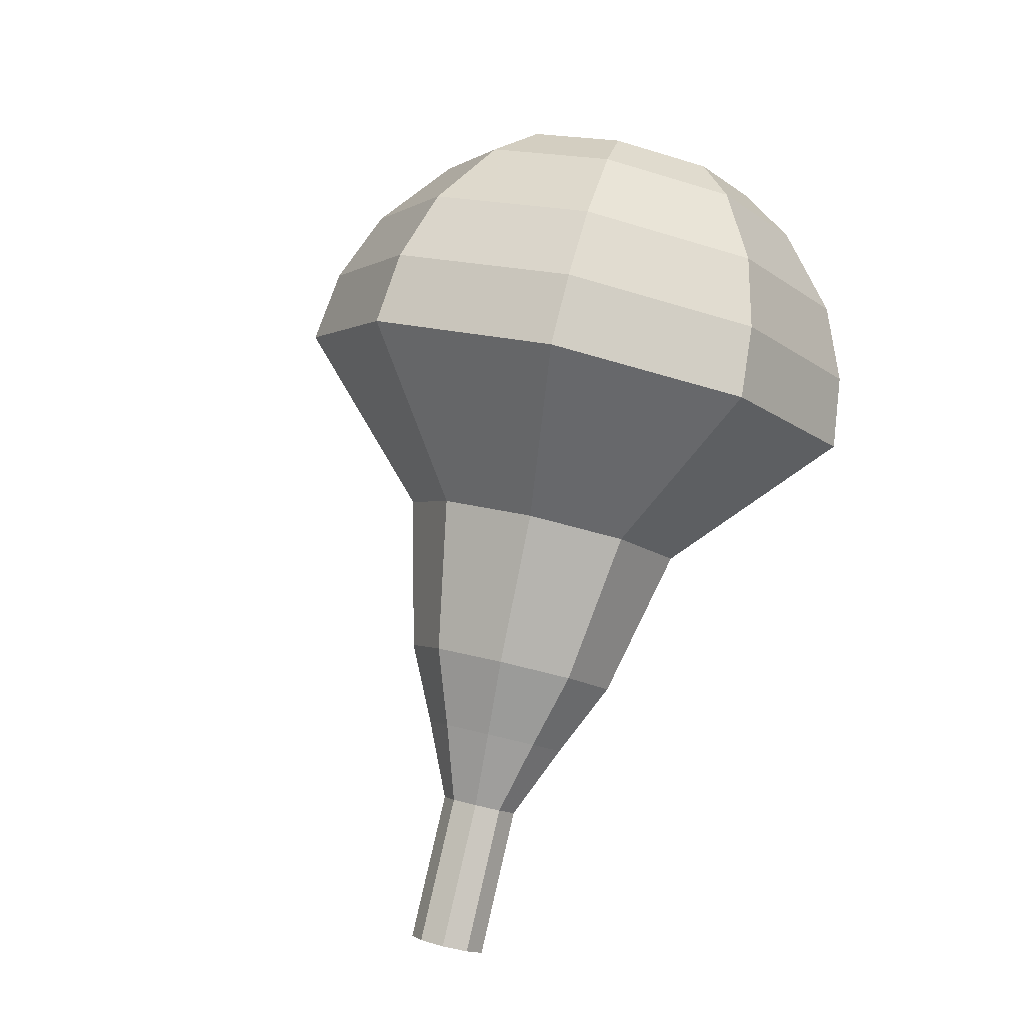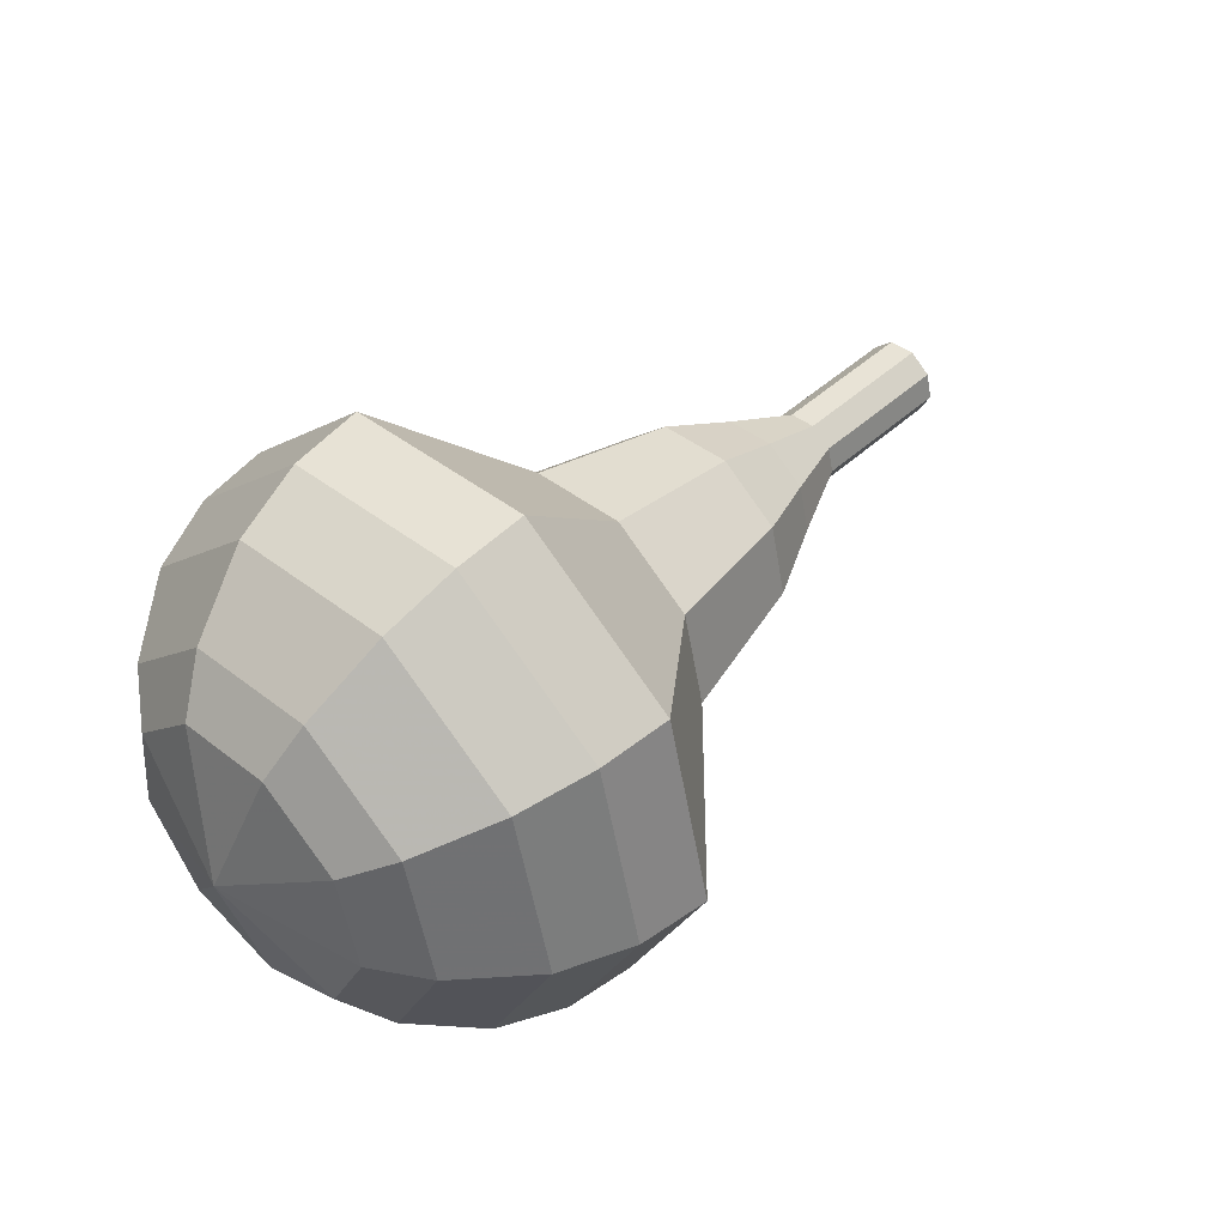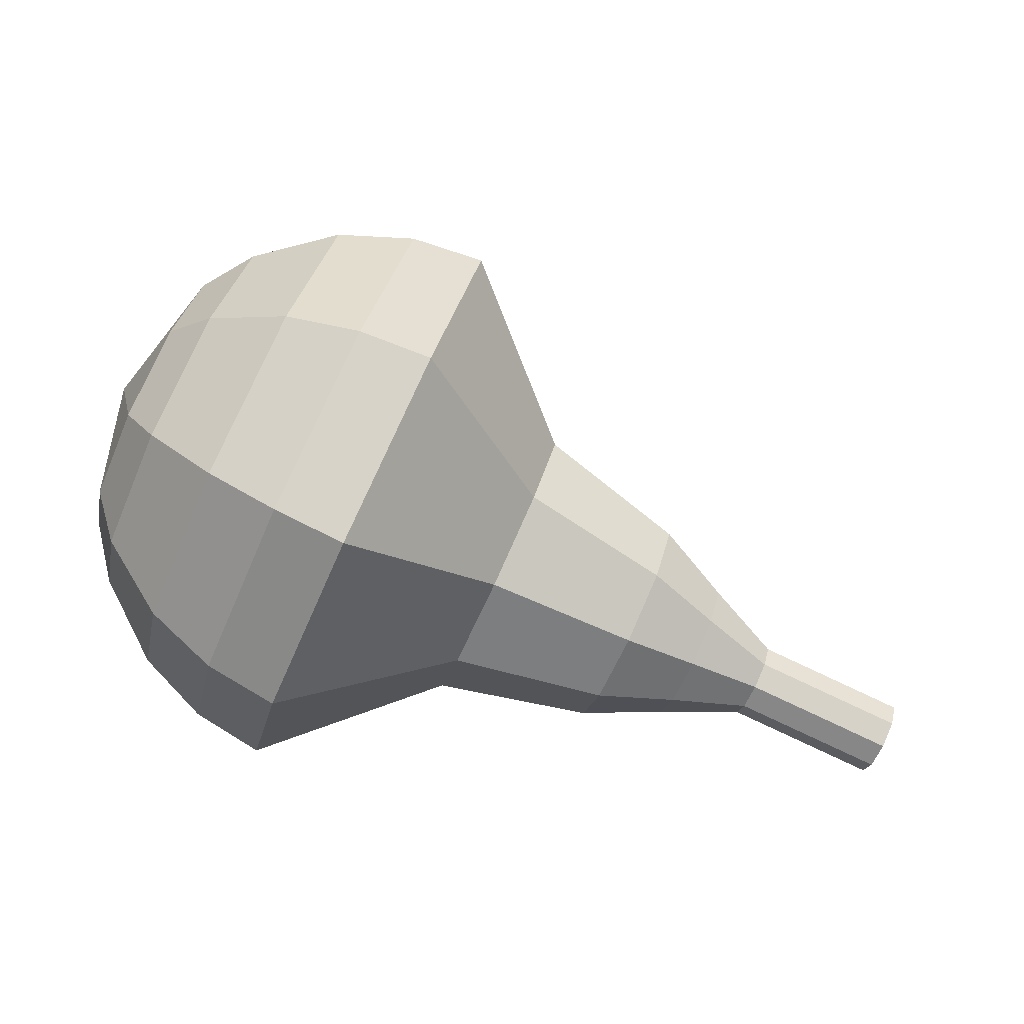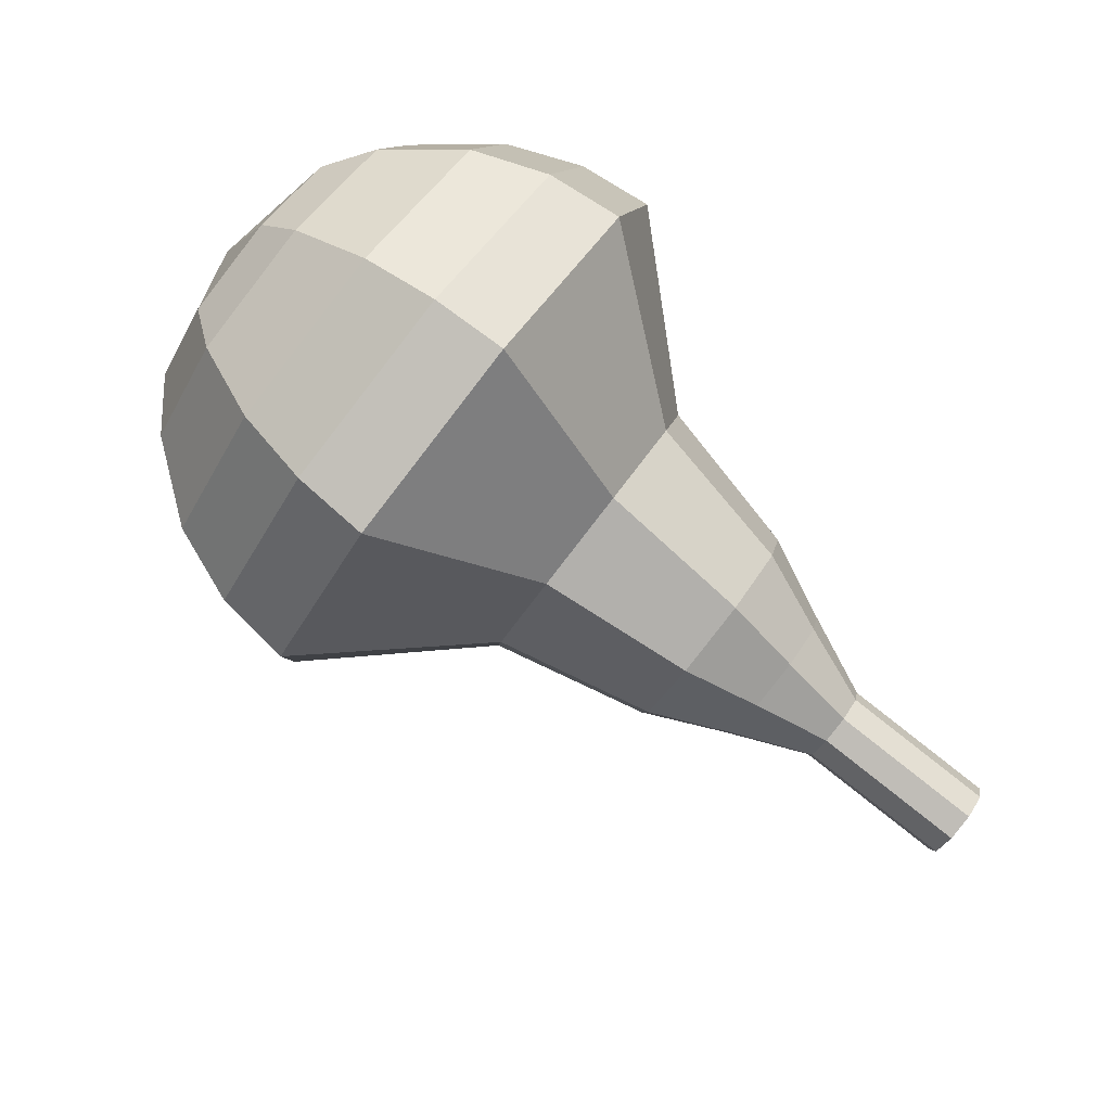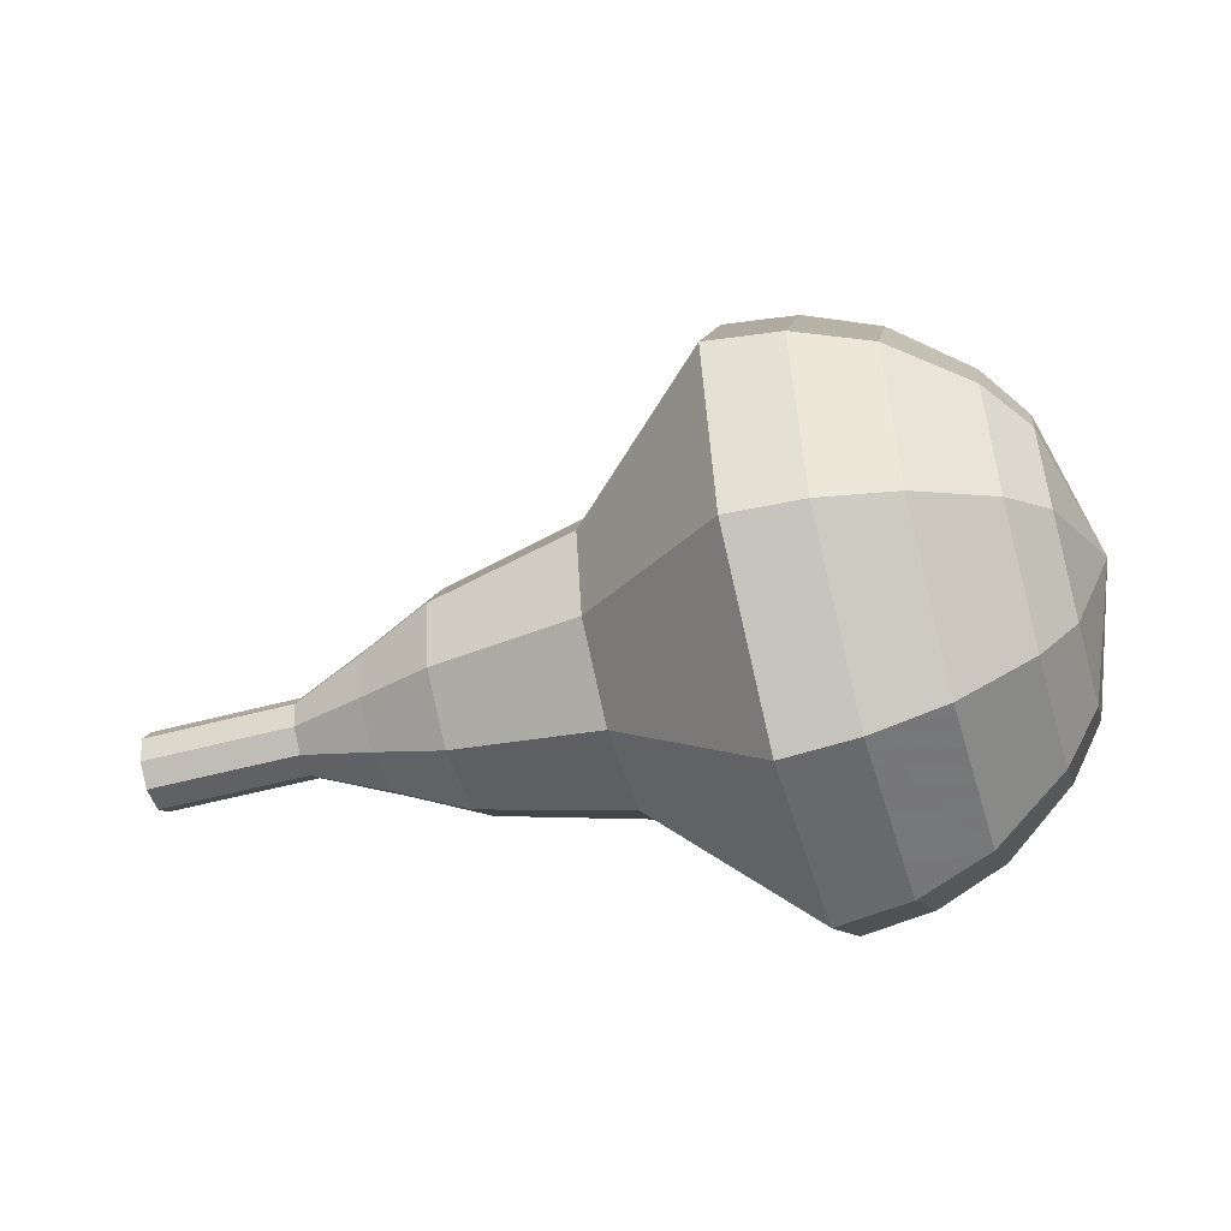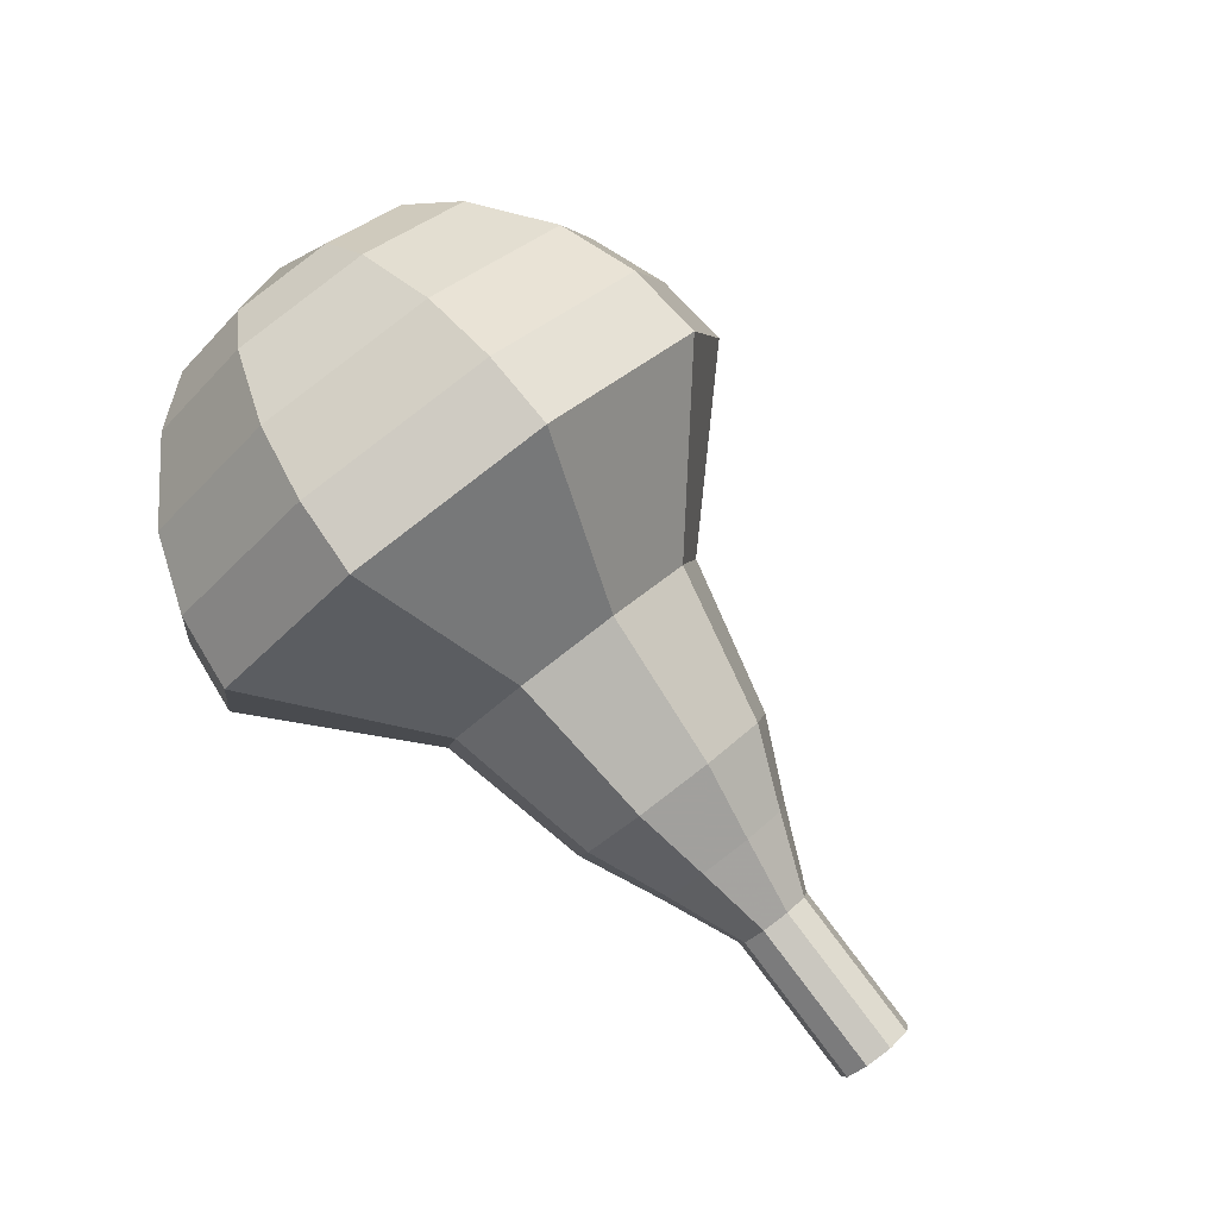
<metadata>
{"format":"obj","ext":"obj","renderer":"f3d","projection":"perspective","resolution":1024,"background":"white","views":[{"elev":69.8,"azim":115.6,"up":"+Y"},{"elev":65.1,"azim":-32.4,"up":"+Y"},{"elev":65.6,"azim":8.2,"up":"+Z"},{"elev":-71.1,"azim":-50.3,"up":"+Z"},{"elev":71.5,"azim":-177.0,"up":"+Y"},{"elev":72.9,"azim":37.8,"up":"+Z"}]}
</metadata>
<code>
g tube1
v 116 131.3 101.8
v 115.8 131.1 101.2
v 115.6 130.5 100.9
v 115.5 129.9 101
v 115.5 129.4 101.5
v 115.6 129.4 102.2
v 115.8 129.8 102.7
v 116 130.5 102.8
v 116.1 131 102.5
v 116 131.3 101.8
v 114.2 131.8 102.2
v 114 131.6 101.6
v 113.8 131 101.3
v 113.6 130.3 101.4
v 113.6 129.9 101.9
v 113.8 129.9 102.6
v 114 130.3 103.1
v 114.2 130.9 103.2
v 114.3 131.5 102.8
v 114.2 131.8 102.2
v 112.3 132.2 102.6
v 112.1 132 102
v 111.9 131.5 101.7
v 111.8 130.8 101.8
v 111.8 130.4 102.3
v 111.9 130.3 103
v 112.1 130.7 103.5
v 112.3 131.4 103.6
v 112.4 132 103.2
v 112.3 132.2 102.6
v 110.7 133.5 103
v 110.3 133.2 101.8
v 110 132.1 101.2
v 109.7 130.9 101.4
v 109.7 130 102.4
v 109.9 130 103.6
v 110.3 130.7 104.6
v 110.7 131.9 104.8
v 110.8 133 104.2
v 110.7 133.5 103
v 109.1 134.9 103.4
v 108.6 134.3 101.6
v 108 132.8 100.7
v 107.6 130.9 101
v 107.6 129.6 102.5
v 107.9 129.6 104.4
v 108.5 130.7 105.8
v 109.1 132.5 106.1
v 109.3 134.2 105.2
v 109.1 134.9 103.4
v 105.6 136.7 104.2
v 104.9 136 101.8
v 104.1 133.9 100.6
v 103.6 131.4 101
v 103.6 129.7 103
v 104.1 129.6 105.5
v 104.9 131.1 107.4
v 105.6 133.5 107.8
v 105.9 135.8 106.6
v 105.6 136.7 104.2
v 102.8 141.3 105
v 101.4 139.8 100.3
v 99.85 135.6 97.77
v 98.81 130.7 98.64
v 98.8 127.3 102.5
v 99.81 127 107.5
v 101.4 130 111.4
v 102.8 134.9 112.2
v 103.3 139.3 109.7
v 102.8 141.3 105
v 101 141.5 105.4
v 99.63 140.1 100.8
v 98.1 136 98.38
v 97.1 131.2 99.23
v 97.08 127.9 103
v 98.07 127.7 107.8
v 99.59 130.6 111.5
v 100.9 135.3 112.4
v 101.5 139.6 110
v 101 141.5 105.4
v 99 141.2 105.8
v 97.81 139.9 101.7
v 96.44 136.3 99.5
v 95.54 132 100.3
v 95.53 129.1 103.6
v 96.41 128.9 107.9
v 97.77 131.5 111.3
v 98.98 135.7 112
v 99.46 139.5 109.9
v 99 141.2 105.8
v 96.85 140.1 106.1
v 95.94 139.2 103
v 94.89 136.4 101.4
v 94.21 133.1 101.9
v 94.2 130.9 104.5
v 94.87 130.7 107.8
v 95.91 132.7 110.4
v 96.83 135.9 110.9
v 97.2 138.9 109.3
v 96.85 140.1 106.1
v 95.64 139.1 106.3
v 94.97 138.4 104.1
v 94.21 136.3 102.8
v 93.7 133.9 103.3
v 93.7 132.3 105.1
v 94.19 132.2 107.6
v 94.95 133.6 109.4
v 95.62 136 109.8
v 95.9 138.1 108.6
v 95.64 139.1 106.3
v 93.87 135.8 106.5
v 93.87 135.8 106.5
v 93.87 135.8 106.5
v 93.87 135.8 106.5
v 93.87 135.8 106.5
v 93.87 135.8 106.5
v 93.87 135.8 106.5
v 93.87 135.8 106.5
v 93.87 135.8 106.5
v 93.87 135.8 106.5
f 1 2 12
f 12 11 1
f 2 3 13
f 13 12 2
f 3 4 14
f 14 13 3
f 4 5 15
f 15 14 4
f 5 6 16
f 16 15 5
f 6 7 17
f 17 16 6
f 7 8 18
f 18 17 7
f 8 9 19
f 19 18 8
f 9 10 20
f 20 19 9
f 11 12 22
f 22 21 11
f 12 13 23
f 23 22 12
f 13 14 24
f 24 23 13
f 14 15 25
f 25 24 14
f 15 16 26
f 26 25 15
f 16 17 27
f 27 26 16
f 17 18 28
f 28 27 17
f 18 19 29
f 29 28 18
f 19 20 30
f 30 29 19
f 21 22 32
f 32 31 21
f 22 23 33
f 33 32 22
f 23 24 34
f 34 33 23
f 24 25 35
f 35 34 24
f 25 26 36
f 36 35 25
f 26 27 37
f 37 36 26
f 27 28 38
f 38 37 27
f 28 29 39
f 39 38 28
f 29 30 40
f 40 39 29
f 31 32 42
f 42 41 31
f 32 33 43
f 43 42 32
f 33 34 44
f 44 43 33
f 34 35 45
f 45 44 34
f 35 36 46
f 46 45 35
f 36 37 47
f 47 46 36
f 37 38 48
f 48 47 37
f 38 39 49
f 49 48 38
f 39 40 50
f 50 49 39
f 41 42 52
f 52 51 41
f 42 43 53
f 53 52 42
f 43 44 54
f 54 53 43
f 44 45 55
f 55 54 44
f 45 46 56
f 56 55 45
f 46 47 57
f 57 56 46
f 47 48 58
f 58 57 47
f 48 49 59
f 59 58 48
f 49 50 60
f 60 59 49
f 51 52 62
f 62 61 51
f 52 53 63
f 63 62 52
f 53 54 64
f 64 63 53
f 54 55 65
f 65 64 54
f 55 56 66
f 66 65 55
f 56 57 67
f 67 66 56
f 57 58 68
f 68 67 57
f 58 59 69
f 69 68 58
f 59 60 70
f 70 69 59
f 61 62 72
f 72 71 61
f 62 63 73
f 73 72 62
f 63 64 74
f 74 73 63
f 64 65 75
f 75 74 64
f 65 66 76
f 76 75 65
f 66 67 77
f 77 76 66
f 67 68 78
f 78 77 67
f 68 69 79
f 79 78 68
f 69 70 80
f 80 79 69
f 71 72 82
f 82 81 71
f 72 73 83
f 83 82 72
f 73 74 84
f 84 83 73
f 74 75 85
f 85 84 74
f 75 76 86
f 86 85 75
f 76 77 87
f 87 86 76
f 77 78 88
f 88 87 77
f 78 79 89
f 89 88 78
f 79 80 90
f 90 89 79
f 81 82 92
f 92 91 81
f 82 83 93
f 93 92 82
f 83 84 94
f 94 93 83
f 84 85 95
f 95 94 84
f 85 86 96
f 96 95 85
f 86 87 97
f 97 96 86
f 87 88 98
f 98 97 87
f 88 89 99
f 99 98 88
f 89 90 100
f 100 99 89
f 91 92 102
f 102 101 91
f 92 93 103
f 103 102 92
f 93 94 104
f 104 103 93
f 94 95 105
f 105 104 94
f 95 96 106
f 106 105 95
f 96 97 107
f 107 106 96
f 97 98 108
f 108 107 97
f 98 99 109
f 109 108 98
f 99 100 110
f 110 109 99
f 101 102 112
f 112 111 101
f 102 103 113
f 113 112 102
f 103 104 114
f 114 113 103
f 104 105 115
f 115 114 104
f 105 106 116
f 116 115 105
f 106 107 117
f 117 116 106
f 107 108 118
f 118 117 107
f 108 109 119
f 119 118 108
f 109 110 120
f 120 119 109
g

</code>
